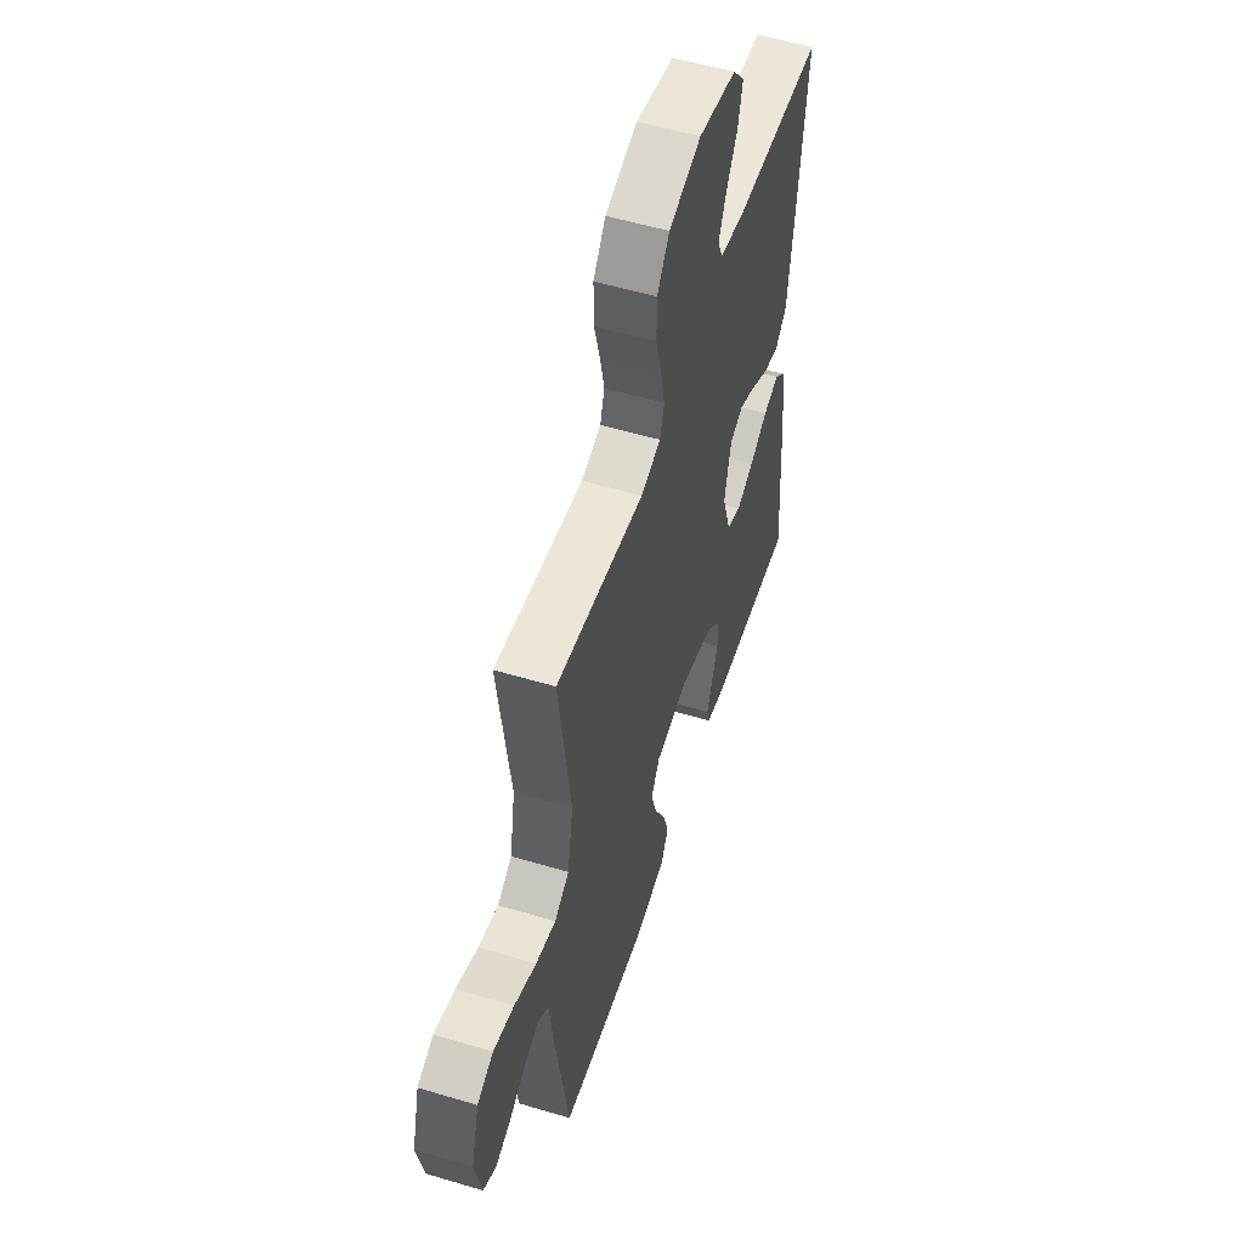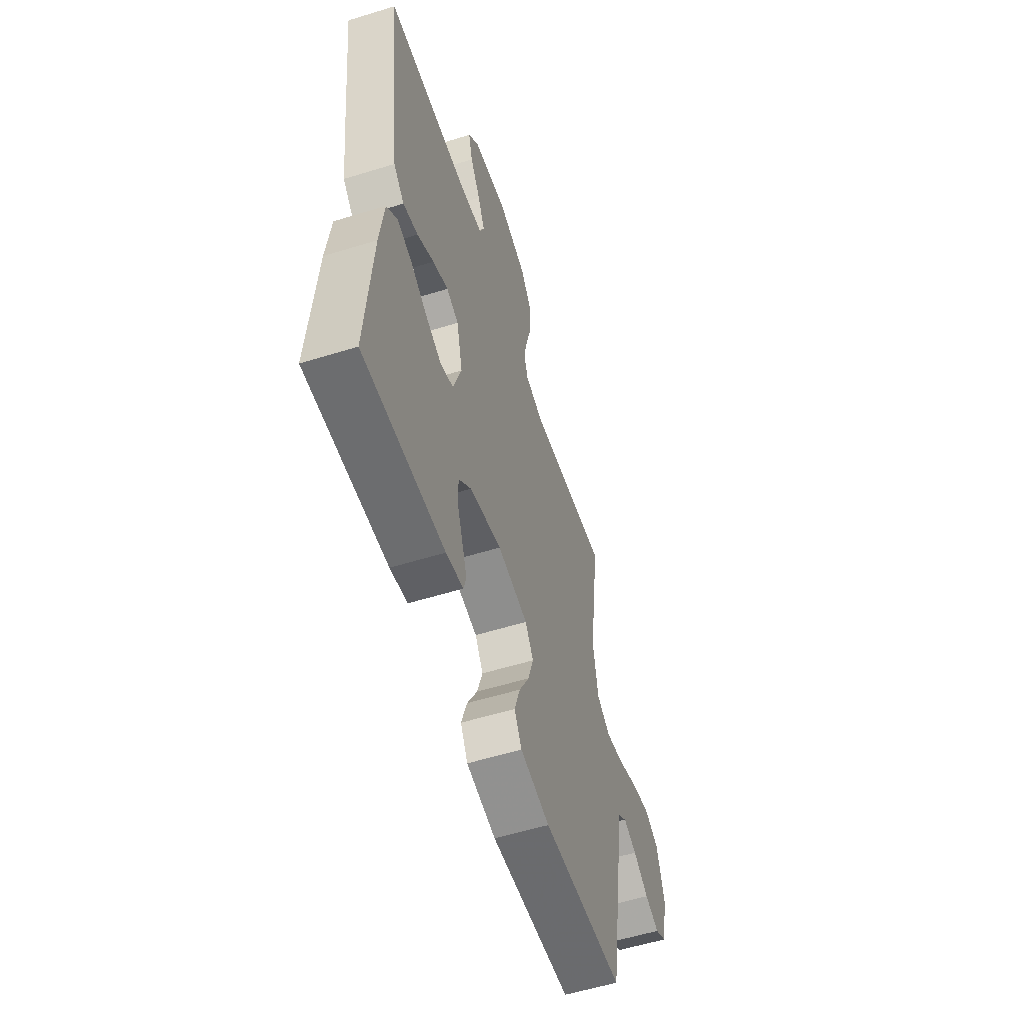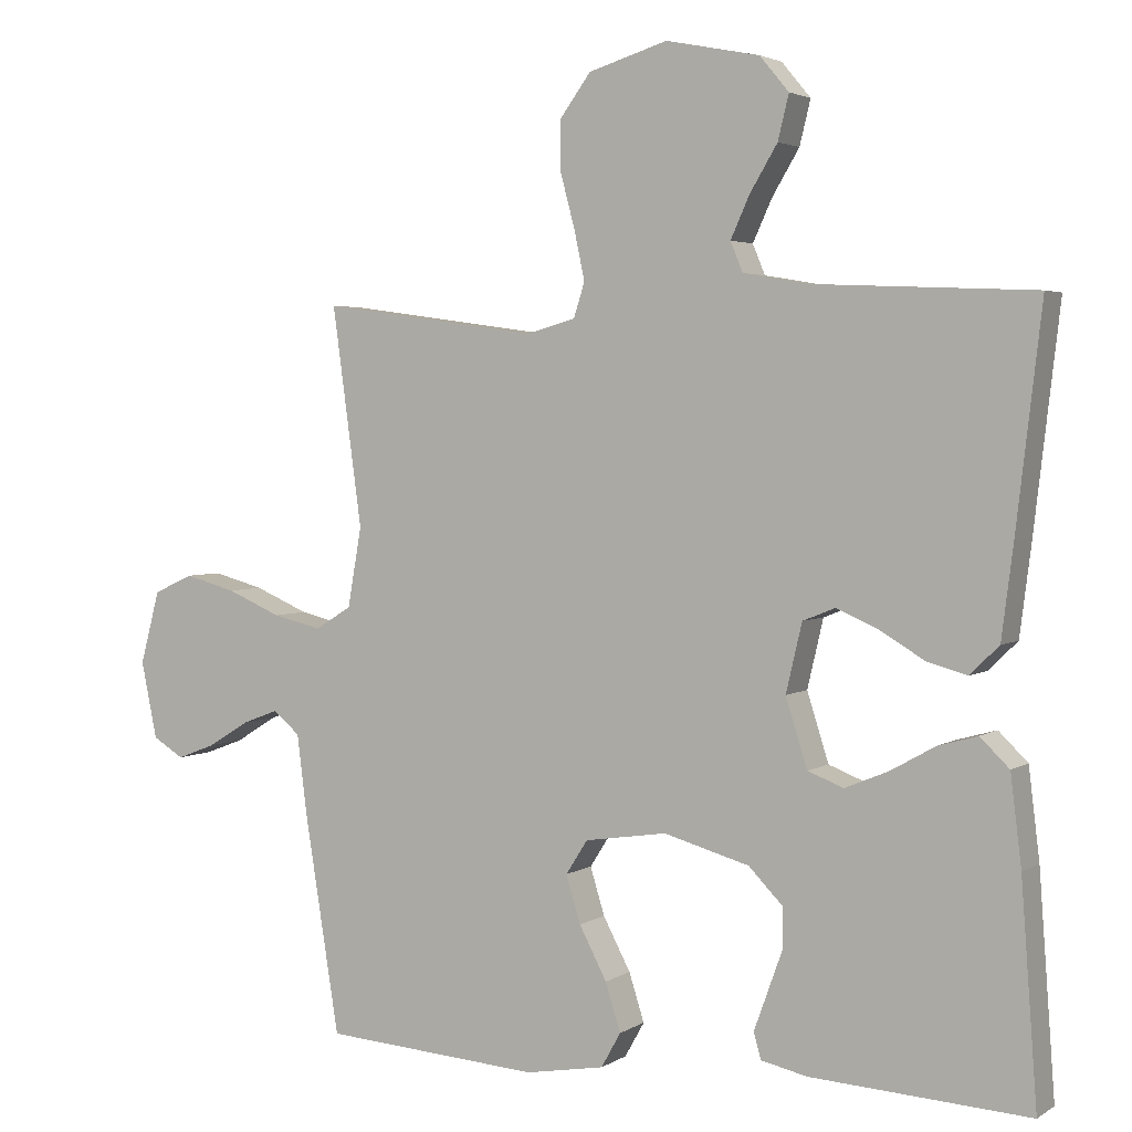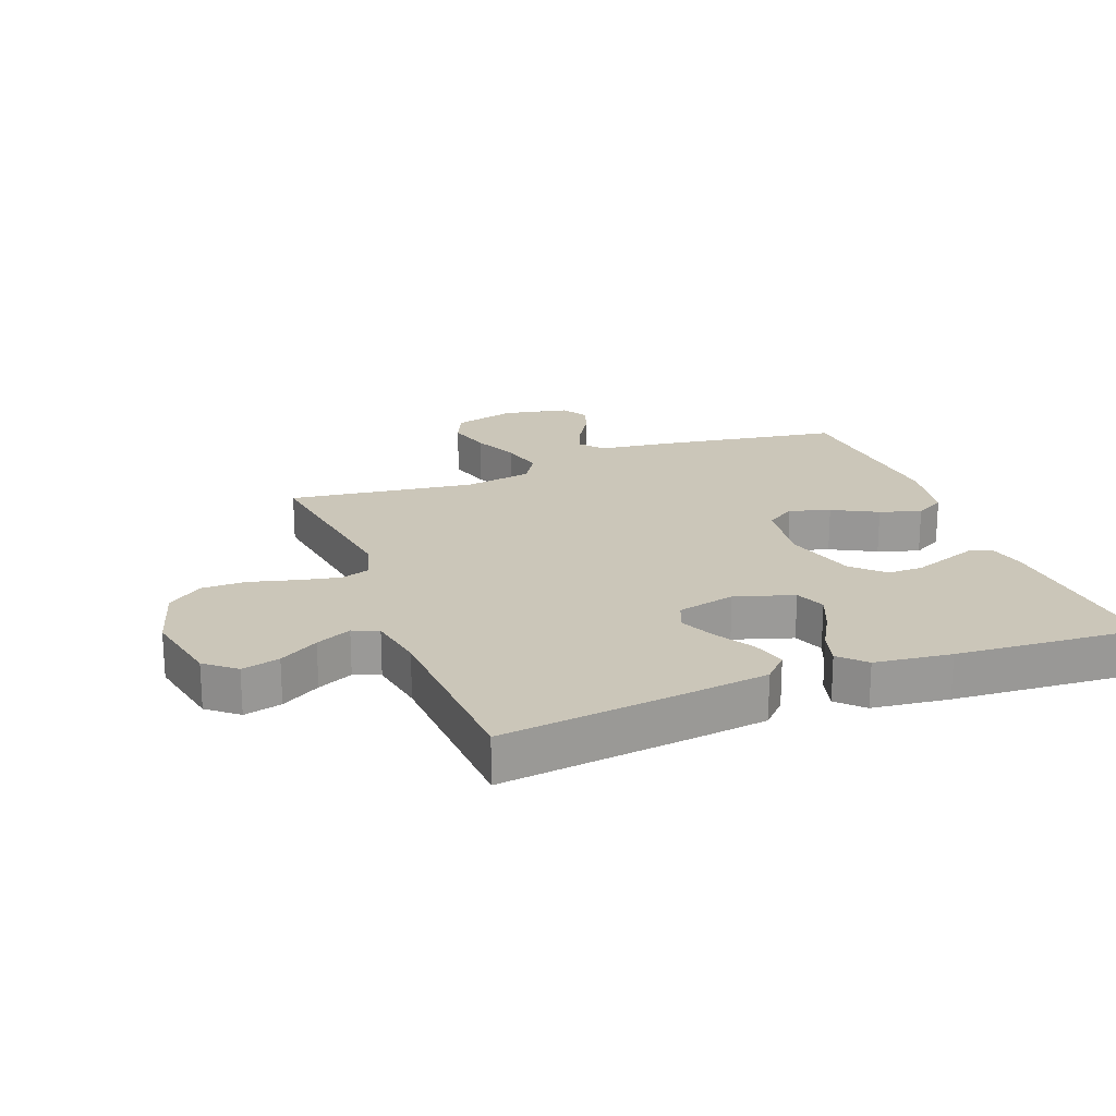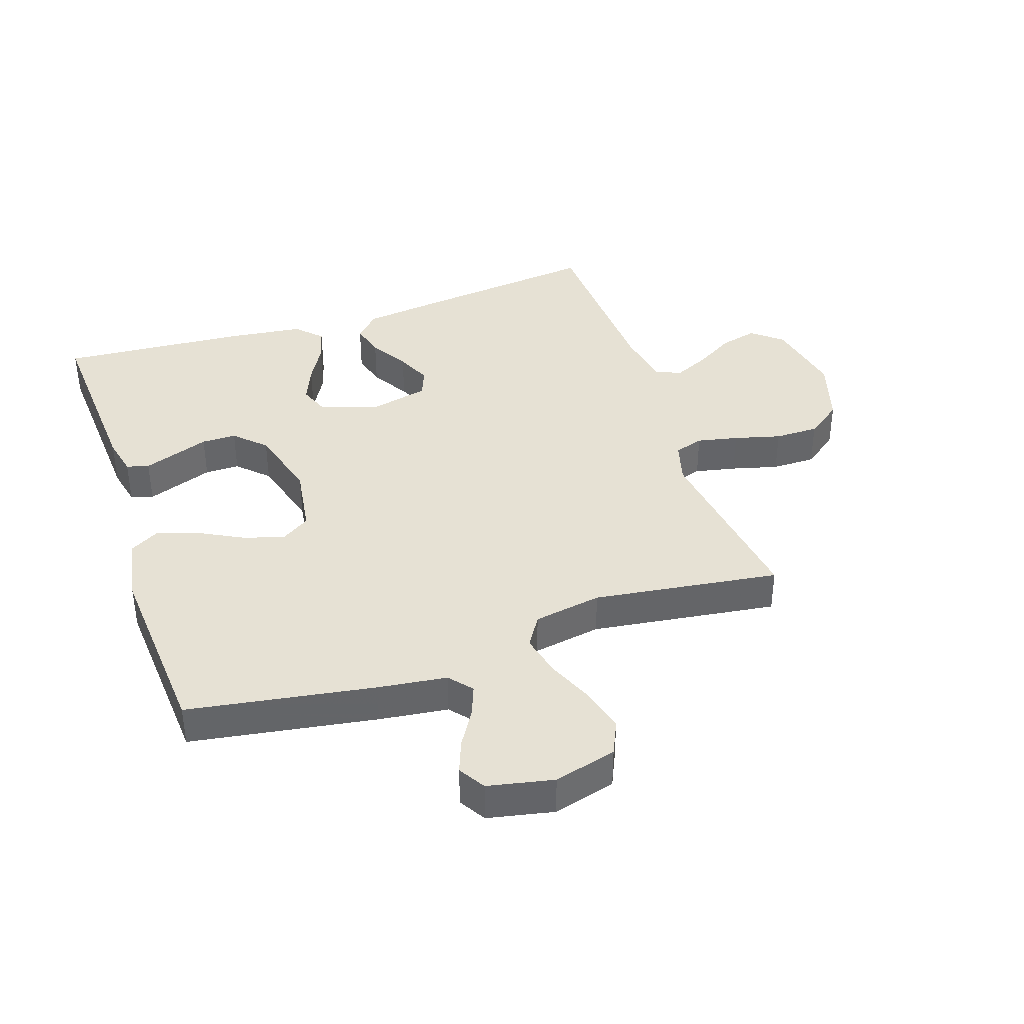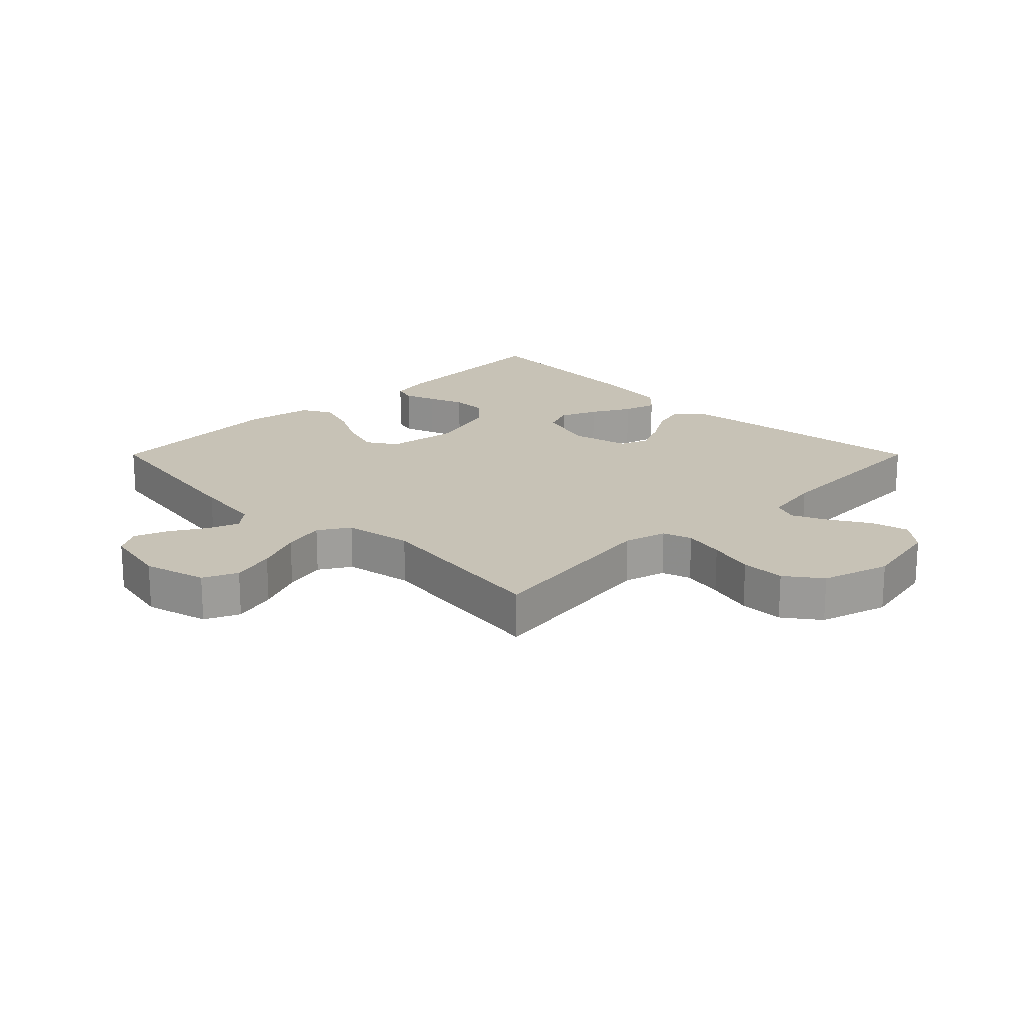
<metadata>
{"format":"obj","ext":"obj","renderer":"f3d","projection":"perspective","resolution":1024,"background":"white","views":[{"elev":54.3,"azim":-72.4,"up":"+Z"},{"elev":-57.0,"azim":107.8,"up":"+Z"},{"elev":3.1,"azim":27.6,"up":"+Z"},{"elev":20.9,"azim":69.0,"up":"+Y"},{"elev":39.1,"azim":-108.6,"up":"+Y"},{"elev":19.2,"azim":-45.0,"up":"+Y"}]}
</metadata>
<code>
v -0.5 0.07 -0.5
v -0.548 0.07 -0.2
v -0.562 0.07 -0.089
v -0.599 0.07 -0.058
v -0.649 0.07 -0.077
v -0.706 0.07 -0.112
v -0.759 0.07 -0.132
v -0.802 0.07 -0.106
v -0.824 0.07 0
v -0.797 0.07 0.101
v -0.742 0.07 0.126
v -0.671 0.07 0.107
v -0.596 0.07 0.075
v -0.528 0.07 0.059
v -0.478 0.07 0.09
v -0.459 0.07 0.2
v -0.5 0.07 0.5
v -0.2 0.07 0.458
v -0.132 0.07 0.477
v -0.117 0.07 0.524
v -0.131 0.07 0.59
v -0.151 0.07 0.665
v -0.151 0.07 0.736
v -0.109 0.07 0.793
v 0 0.07 0.826
v 0.129 0.07 0.8
v 0.169 0.07 0.752
v 0.154 0.07 0.691
v 0.116 0.07 0.628
v 0.09 0.07 0.571
v 0.107 0.07 0.53
v 0.2 0.07 0.514
v 0.5 0.07 0.5
v 0.465 0.07 0.2
v 0.449 0.07 0.074
v 0.409 0.07 0.035
v 0.354 0.07 0.05
v 0.292 0.07 0.087
v 0.235 0.07 0.112
v 0.19 0.07 0.094
v 0.168 0.07 0
v 0.198 0.07 -0.094
v 0.247 0.07 -0.113
v 0.307 0.07 -0.088
v 0.369 0.07 -0.053
v 0.423 0.07 -0.038
v 0.463 0.07 -0.077
v 0.478 0.07 -0.2
v 0.5 0.07 -0.5
v 0.2 0.07 -0.482
v 0.136 0.07 -0.468
v 0.126 0.07 -0.432
v 0.144 0.07 -0.382
v 0.165 0.07 -0.324
v 0.165 0.07 -0.268
v 0.118 0.07 -0.22
v 0 0.07 -0.187
v -0.113 0.07 -0.204
v -0.143 0.07 -0.251
v -0.123 0.07 -0.316
v -0.085 0.07 -0.388
v -0.064 0.07 -0.454
v -0.091 0.07 -0.502
v -0.2 0.07 -0.521
v -0.5 0 -0.5
v -0.548 0 -0.2
v -0.562 0 -0.089
v -0.599 0 -0.058
v -0.649 0 -0.077
v -0.706 0 -0.112
v -0.759 0 -0.132
v -0.802 0 -0.106
v -0.824 0 0
v -0.797 0 0.101
v -0.742 0 0.126
v -0.671 0 0.107
v -0.596 0 0.075
v -0.528 0 0.059
v -0.478 0 0.09
v -0.459 0 0.2
v -0.5 0 0.5
v -0.2 0 0.458
v -0.132 0 0.477
v -0.117 0 0.524
v -0.131 0 0.59
v -0.151 0 0.665
v -0.151 0 0.736
v -0.109 0 0.793
v 0 0 0.826
v 0.129 0 0.8
v 0.169 0 0.752
v 0.154 0 0.691
v 0.116 0 0.628
v 0.09 0 0.571
v 0.107 0 0.53
v 0.2 0 0.514
v 0.5 0 0.5
v 0.465 0 0.2
v 0.449 0 0.074
v 0.409 0 0.035
v 0.354 0 0.05
v 0.292 0 0.087
v 0.235 0 0.112
v 0.19 0 0.094
v 0.168 0 0
v 0.198 0 -0.094
v 0.247 0 -0.113
v 0.307 0 -0.088
v 0.369 0 -0.053
v 0.423 0 -0.038
v 0.463 0 -0.077
v 0.478 0 -0.2
v 0.5 0 -0.5
v 0.2 0 -0.482
v 0.136 0 -0.468
v 0.126 0 -0.432
v 0.144 0 -0.382
v 0.165 0 -0.324
v 0.165 0 -0.268
v 0.118 0 -0.22
v 0 0 -0.187
v -0.113 0 -0.204
v -0.143 0 -0.251
v -0.123 0 -0.316
v -0.085 0 -0.388
v -0.064 0 -0.454
v -0.091 0 -0.502
v -0.2 0 -0.521
f 60 61 62 63
f 59 60 63 64
f 51 52 53 54
f 49 50 51 54
f 49 54 55
f 48 49 55 56
f 44 45 46 47
f 43 44 47 48
f 35 36 37 38
f 35 38 39
f 32 33 34 35
f 31 32 35 39
f 30 31 39 40
f 26 27 28 29
f 26 29 30
f 25 26 30
f 21 22 23 24
f 20 21 24 25
f 19 20 25 30
f 16 17 18
f 15 16 18 19
f 10 11 12 13
f 10 13 14
f 9 10 14
f 8 9 14
f 5 6 7 8
f 4 5 8 14
f 3 4 14 15
f 59 64 1 2
f 58 59 2 3
f 57 58 3 15
f 43 48 56 57
f 42 43 57 15
f 41 42 15 19
f 19 30 40 41
f 127 126 125 124
f 128 127 124 123
f 118 117 116 115
f 118 115 114 113
f 119 118 113
f 120 119 113 112
f 111 110 109 108
f 112 111 108 107
f 102 101 100 99
f 103 102 99
f 99 98 97 96
f 103 99 96 95
f 104 103 95 94
f 93 92 91 90
f 94 93 90
f 94 90 89
f 88 87 86 85
f 89 88 85 84
f 94 89 84 83
f 82 81 80
f 83 82 80 79
f 77 76 75 74
f 78 77 74
f 78 74 73
f 78 73 72
f 72 71 70 69
f 78 72 69 68
f 79 78 68 67
f 66 65 128 123
f 67 66 123 122
f 79 67 122 121
f 121 120 112 107
f 79 121 107 106
f 83 79 106 105
f 105 104 94 83
f 1 65 66 2
f 2 66 67 3
f 3 67 68 4
f 4 68 69 5
f 5 69 70 6
f 6 70 71 7
f 7 71 72 8
f 8 72 73 9
f 9 73 74 10
f 10 74 75 11
f 11 75 76 12
f 12 76 77 13
f 13 77 78 14
f 14 78 79 15
f 15 79 80 16
f 16 80 81 17
f 17 81 82 18
f 18 82 83 19
f 19 83 84 20
f 20 84 85 21
f 21 85 86 22
f 22 86 87 23
f 23 87 88 24
f 24 88 89 25
f 25 89 90 26
f 26 90 91 27
f 27 91 92 28
f 28 92 93 29
f 29 93 94 30
f 30 94 95 31
f 31 95 96 32
f 32 96 97 33
f 33 97 98 34
f 34 98 99 35
f 35 99 100 36
f 36 100 101 37
f 37 101 102 38
f 38 102 103 39
f 39 103 104 40
f 40 104 105 41
f 41 105 106 42
f 42 106 107 43
f 43 107 108 44
f 44 108 109 45
f 45 109 110 46
f 46 110 111 47
f 47 111 112 48
f 48 112 113 49
f 49 113 114 50
f 50 114 115 51
f 51 115 116 52
f 52 116 117 53
f 53 117 118 54
f 54 118 119 55
f 55 119 120 56
f 56 120 121 57
f 57 121 122 58
f 58 122 123 59
f 59 123 124 60
f 60 124 125 61
f 61 125 126 62
f 62 126 127 63
f 63 127 128 64
f 64 128 65 1

</code>
